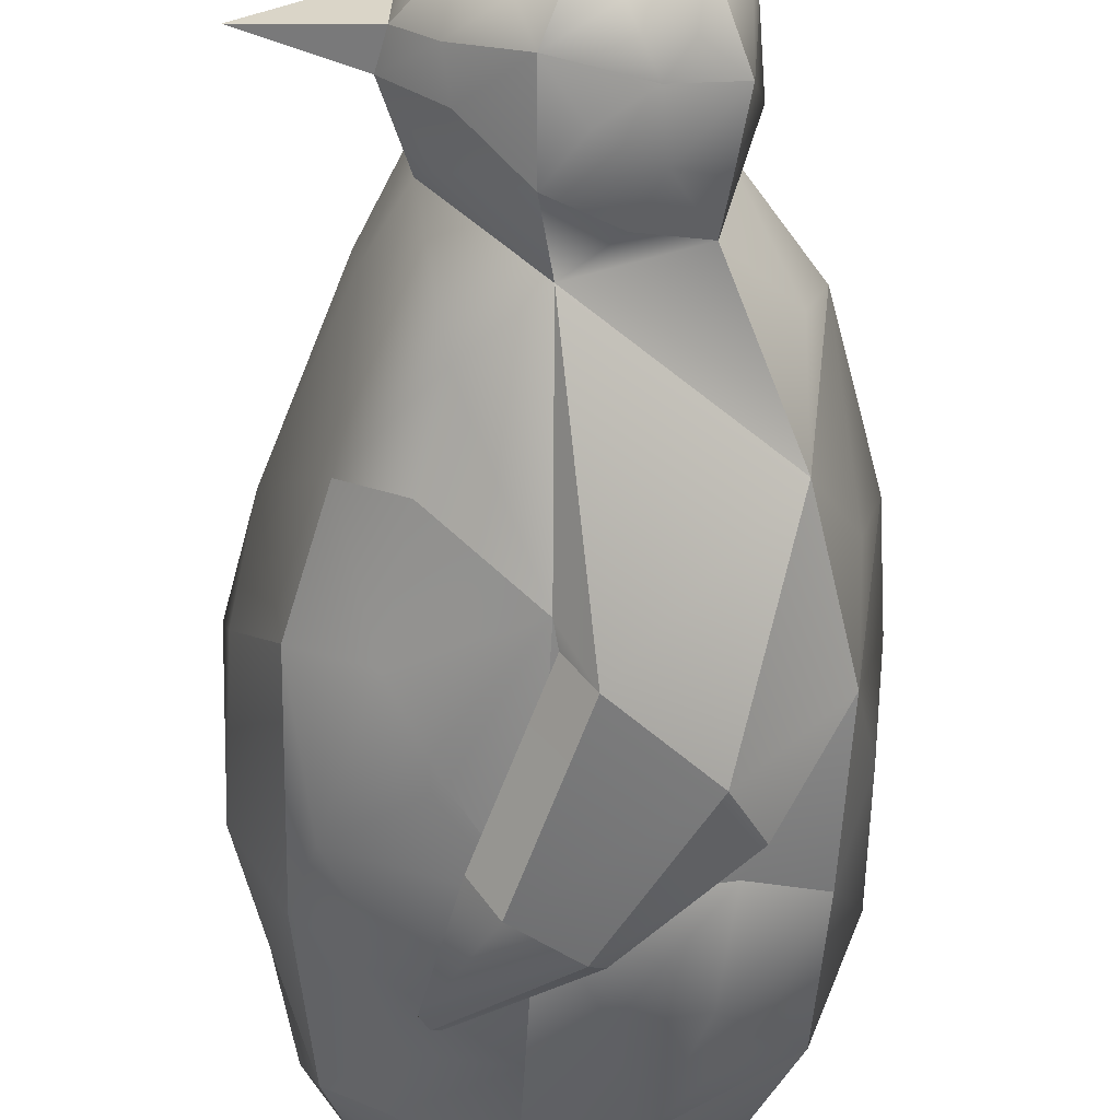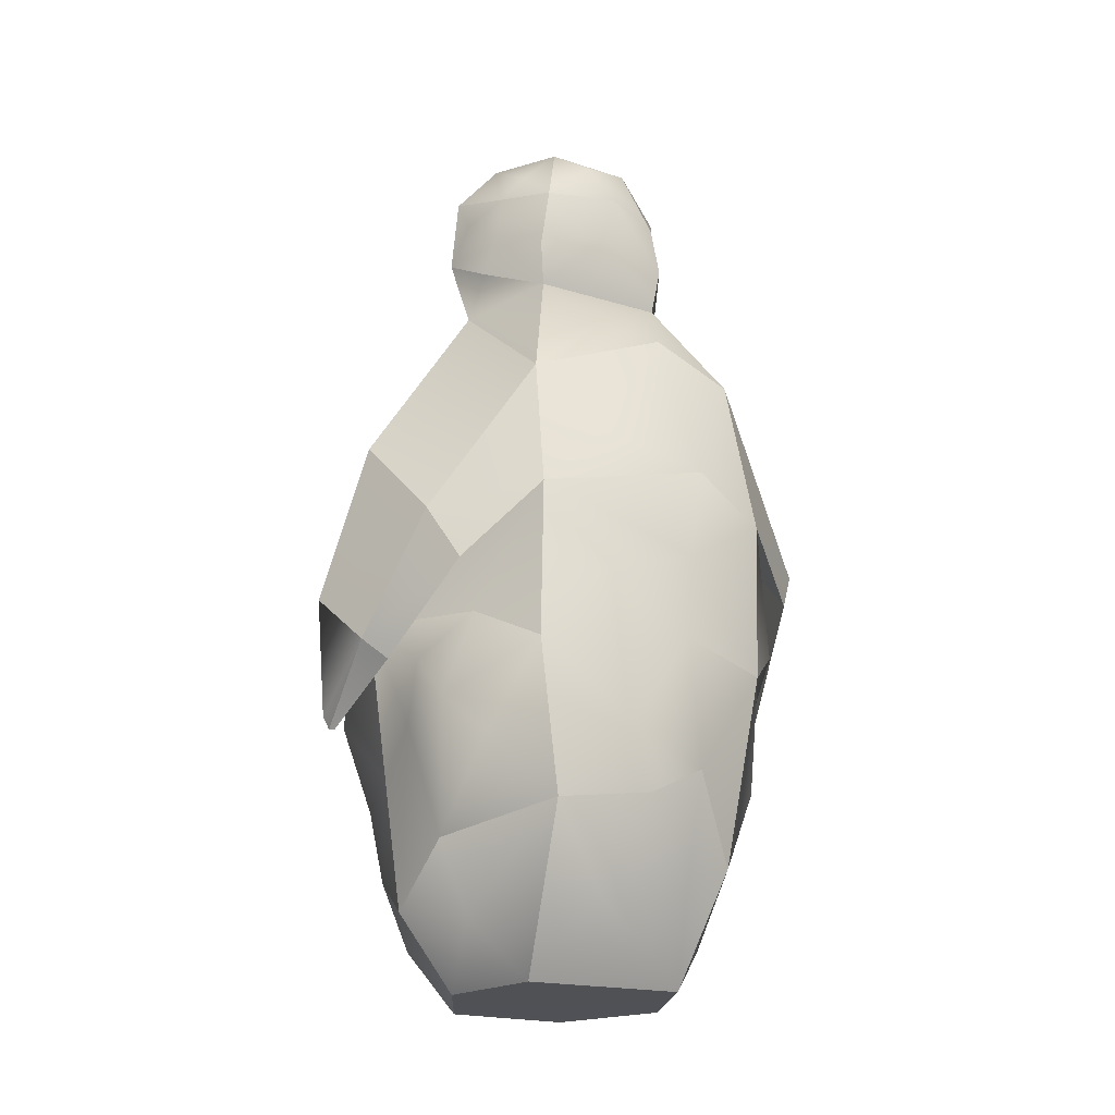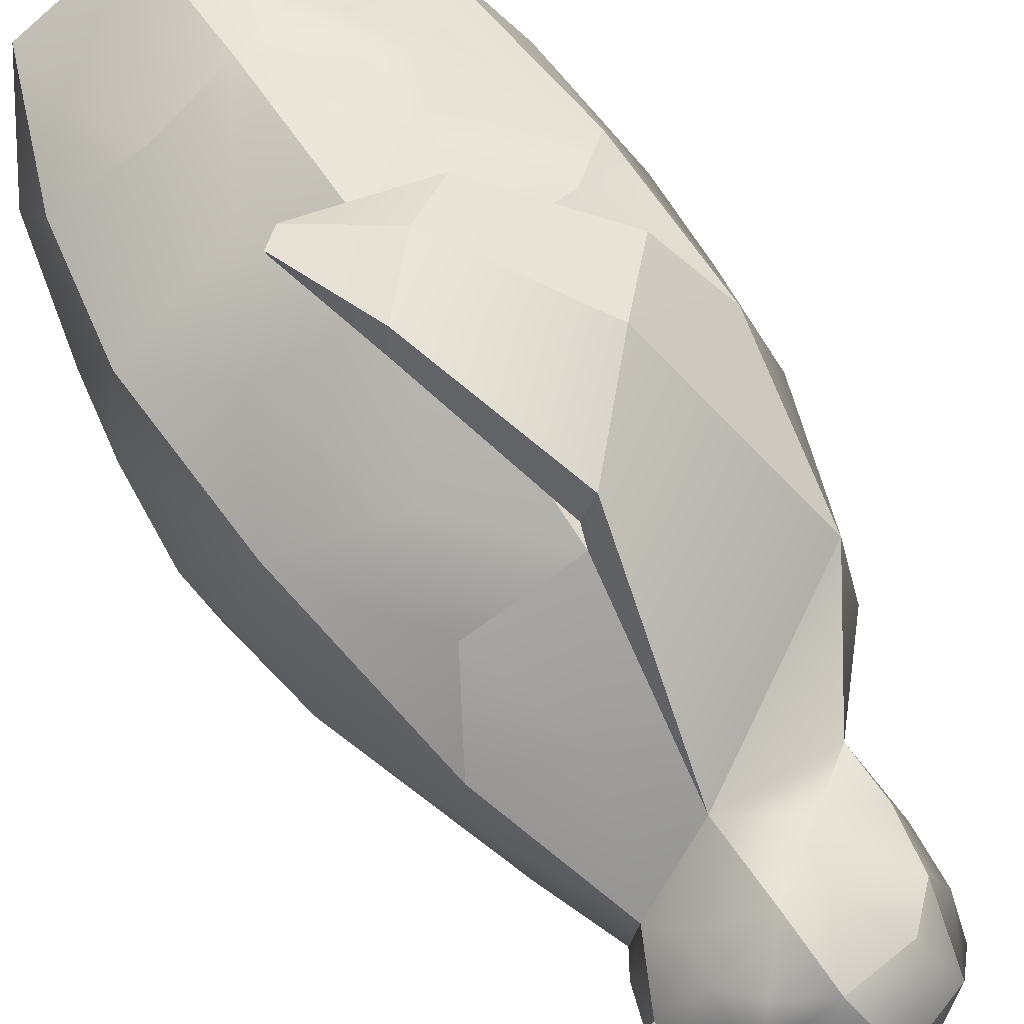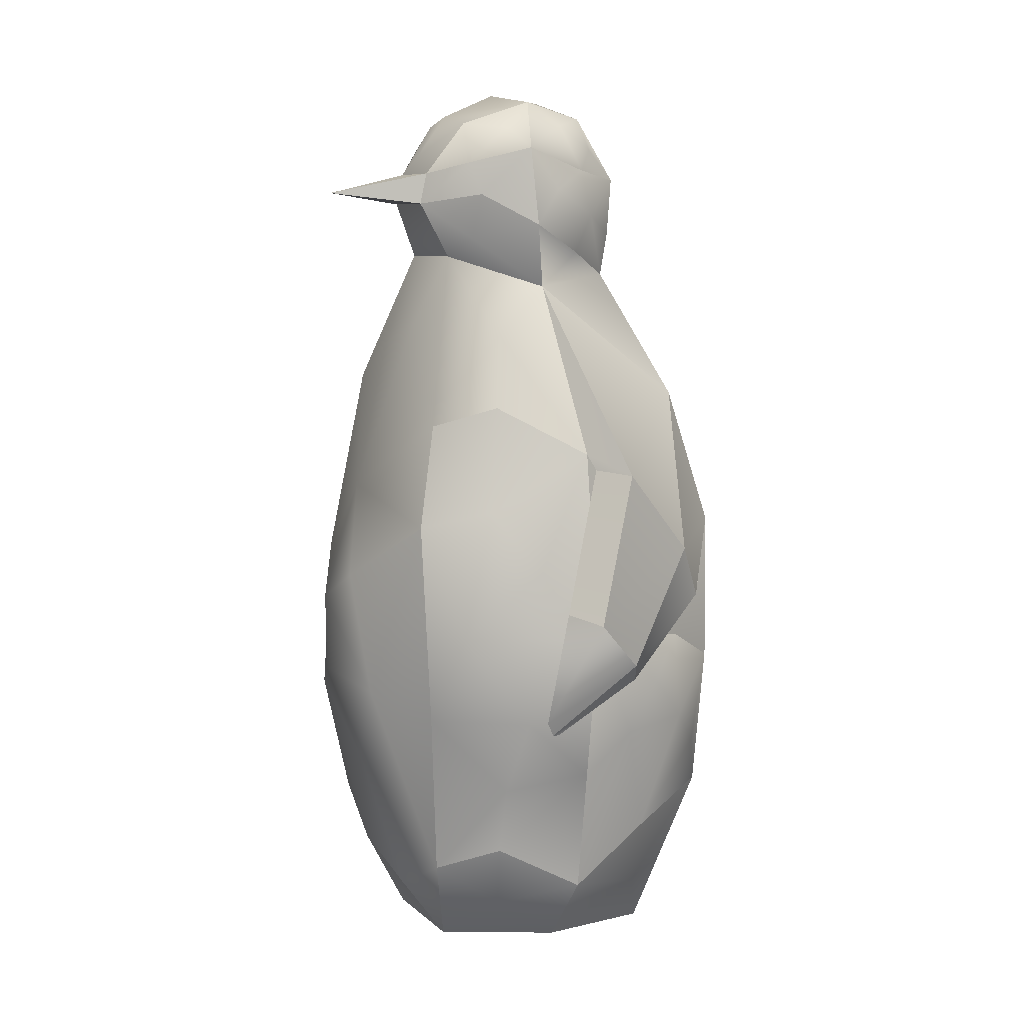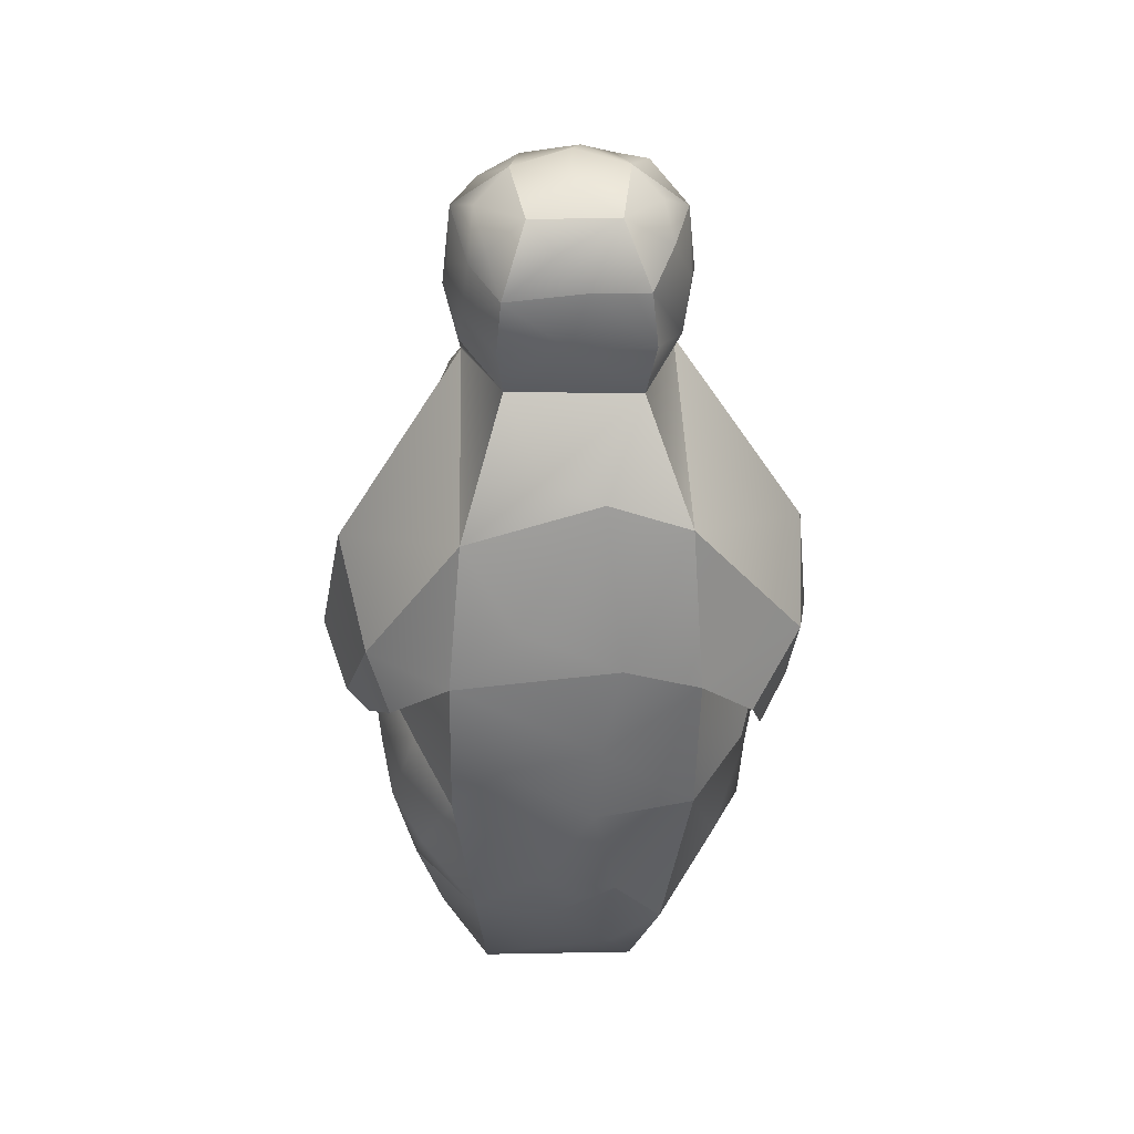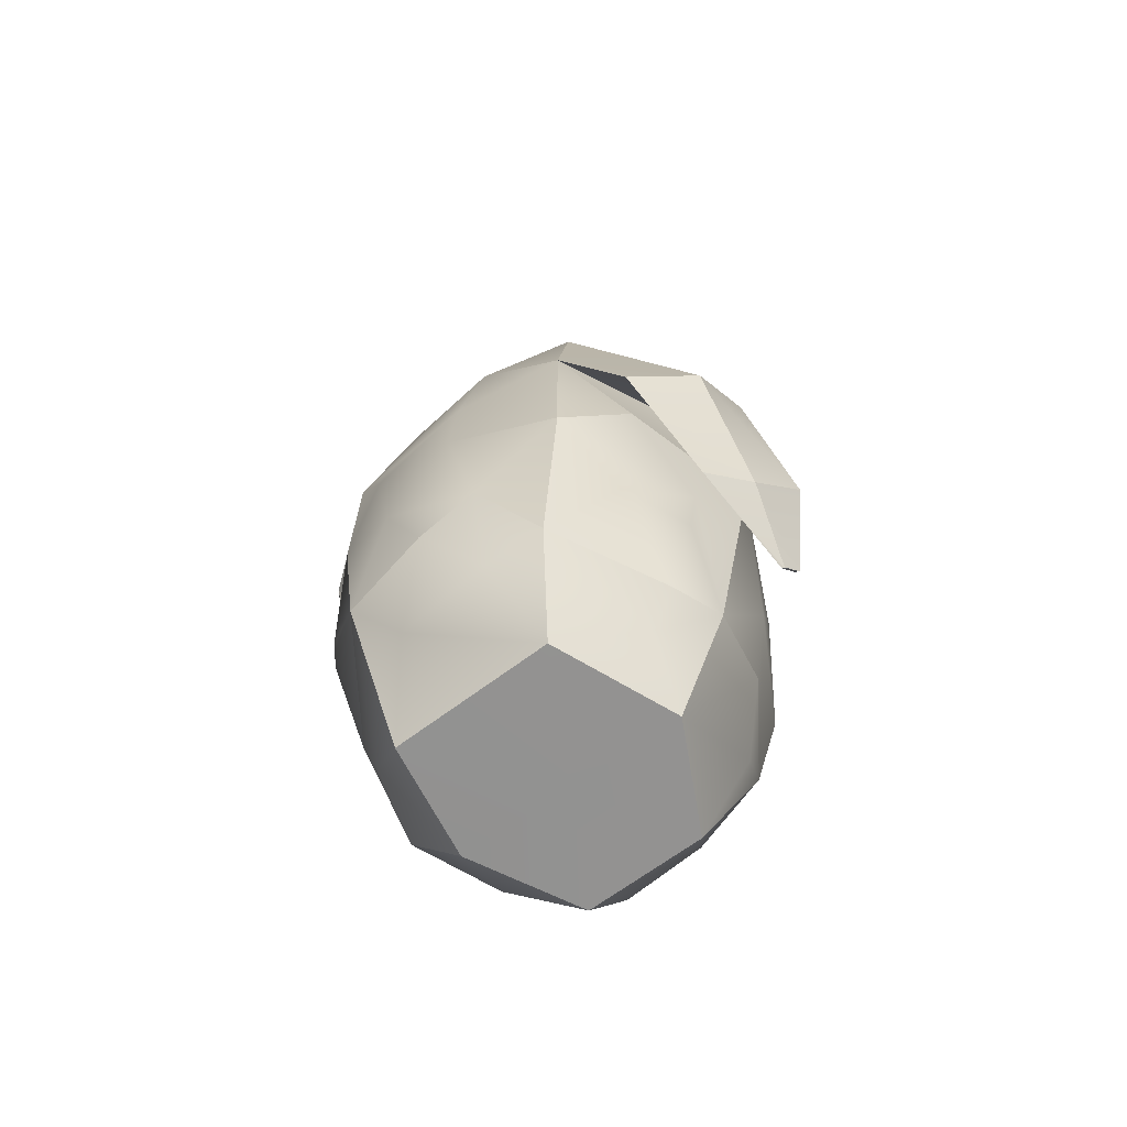
<metadata>
{"format":"obj","ext":"obj","renderer":"f3d","projection":"perspective","resolution":1024,"background":"white","views":[{"elev":-55.9,"azim":177.0,"up":"+Z"},{"elev":-20.6,"azim":-120.7,"up":"+Y"},{"elev":75.2,"azim":146.0,"up":"+Z"},{"elev":8.1,"azim":152.1,"up":"+Y"},{"elev":38.3,"azim":-93.0,"up":"+Y"},{"elev":-66.4,"azim":-55.6,"up":"+Y"}]}
</metadata>
<code>
g default
v 0.06338 0.03853 -1.202
v -1.17 0.01341 -1.031
v -1.242 0.03853 0.6406
v -0.000782 0.03853 1.202
v 1.126 0.03853 0.6844
v 1.184 0.03853 -0.5786
v 0.06339 0.808 -1.814
v -1.922 1.653 -1.144
v -1.747 1.208 0.9297
v 1.67 1.492 1.084
v 1.469 0.9938 -1.005
v 0.0313 0.03853 -0
v -0.000781 1.464 1.746
v 0.06339 3.746 -2.24
v -1.939 3.232 -1.351
v -1.958 3.2 1.221
v -0.000782 3.758 2.205
v 1.792 4.499 1.232
v 1.753 4.99 -1.244
v 0.06338 5.796 -1.976
v -1.943 4.87 -1.323
v -2 4.836 1.247
v -0.000781 5.846 1.977
v 1.46 6.54 0.9799
v 1.465 6.083 -0.9664
v 0.1468 7.622 -1.092
v -1.505 6.371 -1.166
v -1.642 6.579 1.142
v 0.2192 7.652 1.067
v 0.9637 7.956 0.565
v 1.022 7.956 -0.4585
v 0.2828 8.314 -1.254
v -0.8412 7.743 -0.6919
v -0.9095 7.72 0.691
v 0.2137 8.446 1.253
v 1.253 8.549 0.4243
v 1.285 8.549 -0.2938
v 0.3253 9.162 -1.154
v -0.9738 8.827 -0.6983
v -0.8361 8.807 0.7469
v 0.1852 9.167 1.176
v 1.176 8.887 0.4243
v 1.208 8.887 -0.2938
v 0.06338 9.697 -0.5745
v -0.6607 9.53 -0.444
v -0.6671 9.521 0.469
v -0.000782 9.722 0.5912
v 0.7844 9.447 0.4805
v 0.8165 9.447 -0.4548
v 2.233 8.665 0.06527
v -1.636 4.182 1.841
v -0.05201 5.673 2.081
v -0.1967 5.654 2.442
v -1.033 4.788 2.389
v -0.6965 3.142 2.092
v 0.4268 4.084 2.434
v 0.3396 4.003 2.673
v -0.211 3.42 2.421
v 0.4893 2.845 2.23
v 0.675 3.026 2.286
v 0.6849 2.998 2.337
v 0.5032 2.857 2.256
v 0.01556 5.63 -2.094
v -1.398 4.103 -1.969
v -1.087 4.691 -2.196
v -0.2315 5.591 -2.451
v 0.528 4.107 -2.402
v -0.4131 3.262 -2.251
v -0.2799 3.474 -2.491
v 0.2828 4.012 -2.727
v 0.7835 2.927 -2.401
v 0.6144 2.762 -2.337
v 0.6994 2.775 -2.366
v 2.017 2.169 -0.1168
v 1.637 0.6779 -0.44
v 1.75 1.049 0.3385
v 1.897 2.787 1.264
v 2.142 3.069 -0.7074
v 1.683 2.823 -1.335
v 1.995 5.367 -0.03644
v 2.165 4.339 -0.2045
v 2.183 3.132 0.4718
v 1.42 6.964 0.382
v 2.251 4.018 0.3386
v 1.344 7.207 -0.2187
v 0.6521 6.849 1.328
v 1.006 5.794 1.536
v 0.7487 4.939 1.831
v 1.242 3.529 1.678
v 0.7187 2.606 1.849
v 0.8154 1.642 1.627
v 1.138 0.9 1.266
v -0.5948 0.5998 1.328
v -0.6913 2.083 1.88
v -0.5954 1.232 1.567
v -0.633 2.815 1.94
v -1.355 2.129 1.531
v -1.444 3.63 1.769
v -2.118 2.077 0.387
v -1.778 0.7713 -0.5805
v -1.84 0.9283 0.3739
v -2.272 2.409 -0.5357
v -2.132 1.767 -0.2097
v -2.307 3.344 0.152
v -2.283 4.239 0.2066
v -2.182 3.916 -0.8395
v -2.18 5.241 0.4241
v -1.939 5.6 -0.6447
v -1.654 6.928 0.271
v -1.455 7.081 -0.3481
v -0.8327 0.6539 -1.533
v -0.4846 2.597 -2.042
v -0.7755 1.403 -1.809
v -1.27 3.607 -1.73
v -0.7868 3.176 -2.111
v -1.161 2.716 -2.015
v -1.525 2.309 -1.712
v -0.8423 4.349 -1.827
v 0.9474 2.015 -1.743
v 0.842 0.5678 -1.316
v 0.9486 1.28 -1.574
v 0.06339 2.163 -2.01
v 0.8613 2.853 -2.122
v 1.481 3.807 -1.794
v 0.6687 4.502 -2.029
v 1.118 5.186 -1.74
v 0.9419 6.309 -1.51
v 0.7624 7.091 -1.218
v 0.751 8.221 0.9401
v 0.8859 8.588 0.9799
v 0.849 9.153 0.7866
v -0.374 8.063 1.091
v -0.2437 8.619 1.174
v 0.6039 8.903 1.128
v 0.6014 9.465 0.8115
v -0.482 9.112 0.9789
v -0.2513 9.479 0.8845
v -0.9099 8.25 0.803
v -1.103 8.366 -0.06379
v -1.032 8.935 0.1231
v -0.949 9.31 -0.157
v -0.8936 8.213 -0.7506
v -0.2696 8.005 -1.116
v -0.4898 8.42 -1.084
v -0.4102 8.924 -0.9969
v -0.005999 8.708 -1.197
v -0.1637 9.422 -0.9249
v -0.6081 9.161 -0.8199
v 0.864 8.161 -0.7504
v 0.8068 8.648 -0.8879
v 0.8835 9.001 -0.7334
v 0.4789 9.389 -0.8735
v 1.211 8.209 0.1706
v 1.092 9.115 0.1412
v 0.7615 9.551 0.1437
v -0.3465 9.726 0.01106
v 0.2206 9.795 0.02662
g pCylinder1
f 1 111 7
f 113 111 8
f 2 3 100
f 9 101 3
f 4 93 3
f 3 93 9
f 5 10 92
f 91 92 10
f 5 6 76
f 6 120 11
f 11 120 121
f 2 1 12
f 3 2 12
f 4 3 12
f 5 4 12
f 6 5 12
f 1 6 12
f 49 155 154
f 156 157 44
f 15 117 8
f 122 112 14
f 9 16 99
f 8 102 15
f 16 97 96
f 90 91 10
f 89 90 77
f 74 77 76
f 81 78 19
f 119 122 123
f 79 124 19
f 114 118 14
f 14 118 20
f 22 105 16
f 21 105 107
f 16 98 22
f 22 17 23
f 18 88 89
f 87 18 24
f 18 80 24
f 125 20 126
f 25 126 127
f 72 73 71
f 107 108 21
f 21 108 27
f 60 61 59
f 59 61 62
f 86 87 24
f 30 86 24
f 25 128 31
f 30 85 31
f 127 128 25
f 27 33 26
f 26 143 32
f 109 34 110
f 33 110 34
f 28 29 34
f 34 29 132
f 29 129 35
f 30 153 36
f 36 153 37
f 26 149 31
f 31 149 37
f 143 144 32
f 34 138 139
f 33 139 142
f 40 133 136
f 133 41 136
f 129 130 35
f 130 134 35
f 43 37 151
f 145 147 38
f 38 147 44
f 140 141 39
f 39 141 45
f 136 41 137
f 47 137 41
f 151 49 43
f 44 49 152
f 50 36 37
f 50 37 43
f 43 42 50
f 42 36 50
f 23 52 22
f 22 52 51
f 52 23 53
f 23 29 53
f 29 28 53
f 53 28 54
f 28 22 54
f 54 22 51
f 52 56 51
f 51 56 55
f 52 53 56
f 56 53 57
f 53 54 57
f 57 54 58
f 54 51 58
f 58 51 55
f 56 60 55
f 55 60 59
f 56 57 60
f 60 57 61
f 57 58 61
f 61 58 62
f 59 62 55
f 58 55 62
f 20 21 63
f 63 21 64
f 27 65 21
f 21 65 64
f 26 66 27
f 27 66 65
f 26 20 66
f 20 63 66
f 63 64 67
f 67 64 68
f 65 69 64
f 64 69 68
f 66 70 65
f 65 70 69
f 63 67 66
f 66 67 70
f 67 68 71
f 71 68 72
f 69 73 68
f 68 73 72
f 69 70 71 73
f 70 67 71
f 11 75 6
f 19 78 79
f 6 75 76
f 11 74 75
f 5 76 10
f 76 75 74
f 77 74 82
f 18 89 77
f 82 84 18
f 11 78 74
f 79 78 11
f 11 119 79
f 76 77 10
f 80 81 19
f 25 80 19
f 84 80 18
f 77 82 18
f 78 82 74
f 24 83 30
f 82 78 84
f 81 84 78
f 30 83 85
f 25 85 80
f 83 24 80
f 29 86 30
f 23 86 29
f 23 87 86
f 87 88 18
f 23 88 87
f 17 88 23
f 17 90 89
f 13 90 17
f 77 90 10
f 13 91 90
f 4 92 91
f 5 92 4
f 4 91 13
f 4 13 93
f 9 93 95
f 97 95 94
f 95 93 13
f 94 95 13
f 13 96 94
f 17 96 13
f 16 96 98
f 9 97 16
f 9 95 97
f 81 80 84
f 89 88 17
f 98 96 17
f 22 98 17
f 99 102 103
f 101 100 3
f 2 100 8
f 99 101 9
f 103 101 99
f 104 99 16
f 103 102 8
f 101 103 100
f 102 99 104
f 15 106 21
f 104 106 102
f 21 106 105
f 96 97 94
f 107 105 22
f 22 28 107
f 109 107 28
f 27 108 109
f 28 34 109
f 27 110 33
f 109 110 27
f 104 16 105
f 104 105 106
f 1 2 111
f 8 111 2
f 14 115 114
f 113 112 7
f 7 111 113
f 116 117 15
f 102 106 15
f 100 103 8
f 114 115 116
f 15 21 114
f 14 112 115
f 116 115 112
f 116 113 117
f 8 117 113
f 112 113 116
f 114 116 15
f 114 21 118
f 20 118 21
f 79 119 123
f 6 1 120
f 121 120 7
f 121 7 122
f 7 112 122
f 7 120 1
f 119 11 121
f 119 121 122
f 123 122 14
f 79 123 124
f 124 123 14
f 125 124 14
f 14 20 125
f 19 126 25
f 125 126 124
f 127 126 20
f 20 26 128
f 31 128 26
f 20 128 127
f 126 19 124
f 80 85 83
f 108 107 109
f 25 31 85
f 29 30 129
f 36 129 30
f 36 42 130
f 36 130 129
f 42 48 131
f 47 135 48
f 132 29 35
f 133 132 35
f 35 41 133
f 41 35 134
f 42 131 130
f 41 135 47
f 134 131 41
f 48 135 131
f 130 131 134
f 41 131 135
f 40 136 46
f 46 137 47
f 136 137 46
f 132 138 34
f 138 132 40
f 40 132 133
f 139 138 140
f 39 139 140
f 46 140 40
f 45 141 46
f 46 141 140
f 34 139 33
f 142 139 39
f 32 144 146
f 140 138 40
f 26 33 143
f 33 142 144
f 39 144 142
f 33 144 143
f 145 144 39
f 39 45 148
f 32 146 38
f 146 144 145
f 38 146 145
f 147 148 45
f 44 147 45
f 145 148 147
f 39 148 145
f 26 32 149
f 37 149 150
f 150 149 32
f 32 38 150
f 151 150 38
f 152 49 151
f 152 151 38
f 151 37 150
f 44 152 38
f 30 31 153
f 37 153 31
f 48 42 154
f 154 42 43
f 49 154 43
f 154 155 48
f 155 47 48
f 44 155 49
f 45 156 44
f 46 156 45
f 47 156 46
f 155 44 157
f 47 157 156
f 155 157 47

</code>
